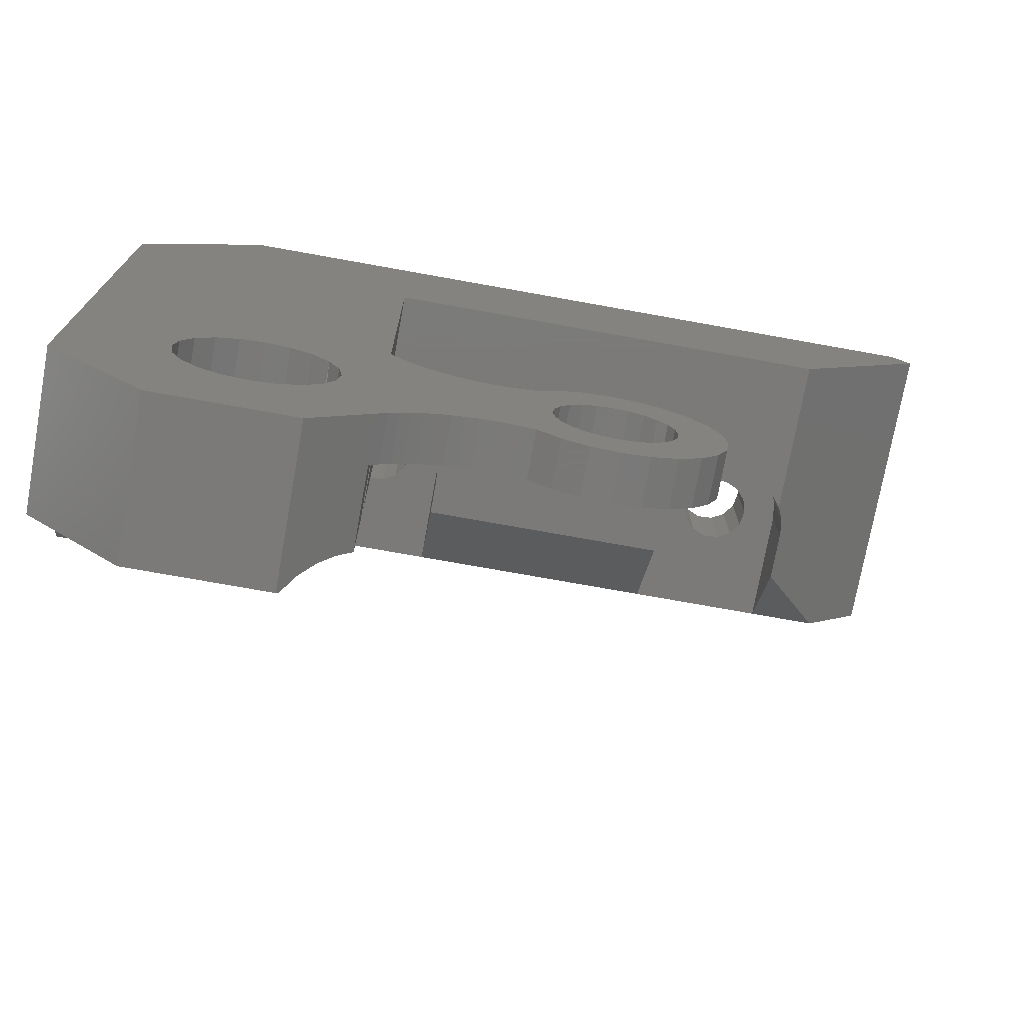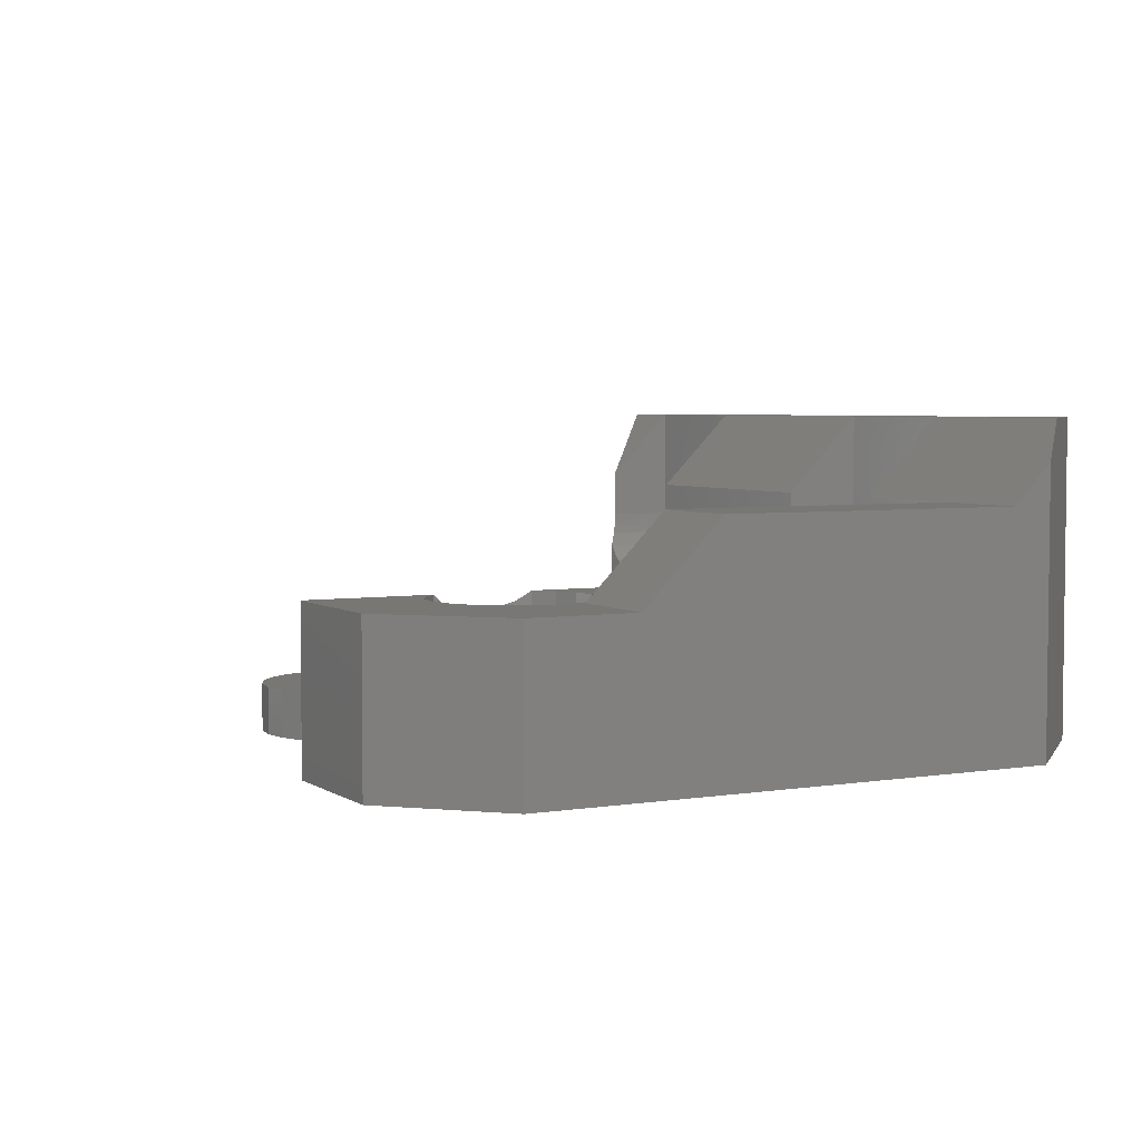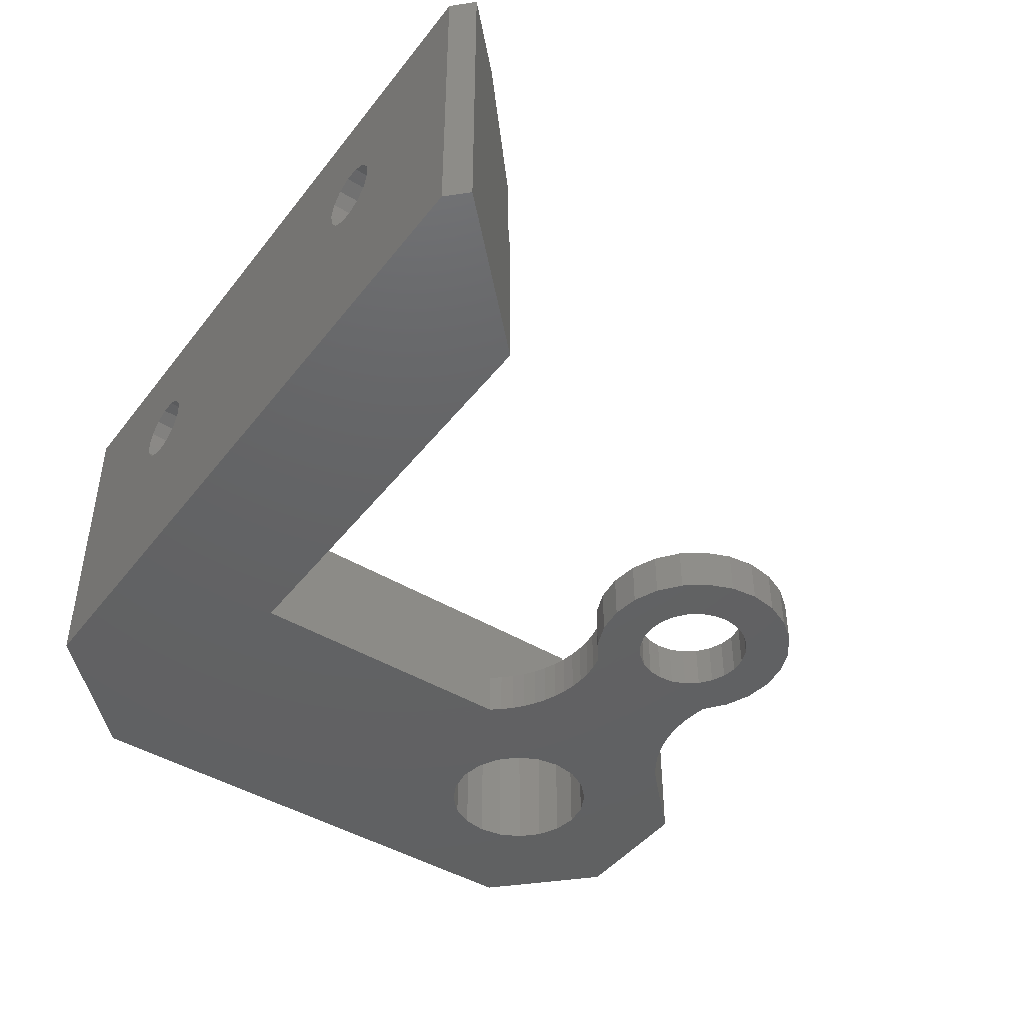
<metadata>
{"format":"stl","ext":"stl","renderer":"f3d","projection":"perspective","resolution":1024,"background":"white","views":[{"elev":-73.7,"azim":169.8,"up":"+Y"},{"elev":4.2,"azim":62.2,"up":"+Z"},{"elev":-44.5,"azim":-125.1,"up":"+Z"}]}
</metadata>
<code>
# stl→obj: 325 verts, 662 faces
v 316.8 2774 4.057e-06
v 316.9 2774 8
v 317.9 2774 4.057e-06
v 315.6 2776 7.517
v 315.9 2775 4.057e-06
v 315.4 2776 4.057e-06
v 315.6 2779 7.509
v 315.4 2779 4.057e-06
v 315.9 2780 4.057e-06
v 316.8 2781 4.057e-06
v 317.9 2781 4.057e-06
v 316.9 2781 8
v 316 2780 8
v 316 2775 8
v 318 2774 8
v 319.2 2774 8
v 319.2 2774 4.057e-06
v 315.3 2777 1.5
v 315.2 2778 4.057e-06
v 315.3 2777 7.22
v 315.3 2777 2.4
v 315.2 2778 1.5
v 315.2 2778 2.4
v 315.3 2779 1.5
v 315.3 2779 2.4
v 315.3 2779 7.22
v 318 2781 8
v 319.2 2782 4.057e-06
v 319.2 2782 8
v 316 2769 8
v 314.3 2777 6.685
v 314.7 2770 6.835
v 315.4 2769 7.304
v 313.2 2803 6.5
v 313.2 2799 6.5
v 314.2 2803 6.671
v 312.1 2803 6.671
v 312.1 2799 6.671
v 311.1 2803 7.168
v 311.1 2799 7.168
v 310.3 2803 7.943
v 310.3 2799 7.943
v 309.8 2803 8.918
v 309.8 2799 8.918
v 309.7 2803 10
v 309.7 2799 10
v 314.3 2779 6.685
v 315.2 2803 7.168
v 316 2803 7.943
v 316 2799 8
v 316.5 2799 8.952
v 316.5 2803 8.918
v 316.7 2799 10
v 316.7 2803 10
v 302.2 2775 4.057e-06
v 302.9 2775 4.057e-06
v 303.7 2775 4.057e-06
v 304.3 2775 4.057e-06
v 304.8 2776 4.057e-06
v 305.1 2777 4.057e-06
v 305.2 2778 4.057e-06
v 305.1 2778 4.057e-06
v 304.8 2779 4.057e-06
v 304.3 2780 4.057e-06
v 303.7 2780 4.057e-06
v 302.9 2780 4.057e-06
v 302.2 2781 4.057e-06
v 309.9 2774 4.057e-06
v 310.5 2773 4.057e-06
v 309.2 2774 4.057e-06
v 308.6 2774 4.057e-06
v 307.9 2774 4.057e-06
v 300.8 2772 4.057e-06
v 303.6 2772 4.057e-06
v 302.2 2772 4.057e-06
v 299.5 2773 4.057e-06
v 304.9 2773 4.057e-06
v 306 2774 4.057e-06
v 298.3 2774 4.057e-06
v 297.5 2775 4.057e-06
v 306.6 2774 4.057e-06
v 307.3 2774 4.057e-06
v 301.4 2775 4.057e-06
v 300.7 2775 4.057e-06
v 297 2776 4.057e-06
v 300 2775 4.057e-06
v 299.6 2776 4.057e-06
v 299.3 2777 4.057e-06
v 296.8 2778 4.057e-06
v 299.2 2778 4.057e-06
v 299.3 2778 4.057e-06
v 297 2779 4.057e-06
v 299.6 2779 4.057e-06
v 297.5 2780 4.057e-06
v 300 2780 4.057e-06
v 300.7 2780 4.057e-06
v 301.4 2780 4.057e-06
v 298.3 2781 4.057e-06
v 307.3 2781 4.057e-06
v 308 2781 4.057e-06
v 306.6 2781 4.057e-06
v 306 2781 4.057e-06
v 299.5 2782 4.057e-06
v 304.9 2782 4.057e-06
v 303.6 2783 4.057e-06
v 300.8 2783 4.057e-06
v 302.2 2783 4.057e-06
v 308.7 2781 4.057e-06
v 309.3 2781 4.057e-06
v 310 2781 4.057e-06
v 310.6 2782 4.057e-06
v 283.2 2806 4.057e-06
v 313.2 2799 4.057e-06
v 290.2 2799 4.057e-06
v 328.2 2801 4.057e-06
v 322.2 2807 4.057e-06
v 284.2 2807 4.057e-06
v 313.2 2772 4.057e-06
v 323.2 2769 4.057e-06
v 316.2 2769 4.057e-06
v 328.2 2774 4.057e-06
v 312.7 2772 4.057e-06
v 312.2 2772 4.057e-06
v 311.7 2773 4.057e-06
v 311.1 2773 4.057e-06
v 320.4 2774 4.057e-06
v 321.5 2774 4.057e-06
v 322.4 2775 4.057e-06
v 323 2776 4.057e-06
v 323.2 2778 4.057e-06
v 323 2779 4.057e-06
v 322.4 2780 4.057e-06
v 321.5 2781 4.057e-06
v 320.4 2781 4.057e-06
v 312.7 2783 4.057e-06
v 312.3 2783 4.057e-06
v 311.8 2782 4.057e-06
v 311.2 2782 4.057e-06
v 313.2 2784 4.057e-06
v 328.2 2774 8
v 320.4 2774 8
v 321.5 2774 8
v 328.2 2779 8
v 322.4 2775 8
v 323 2776 8
v 323.2 2778 8
v 323 2779 8
v 323.2 2779 8
v 322.4 2780 8
v 323.2 2799 8
v 321.5 2781 8
v 320.4 2781 8
v 316.2 2769 8
v 323.2 2769 8
v 313.2 2777 2.4
v 313.2 2777 6.5
v 313.2 2779 2.4
v 313.2 2779 6.5
v 290.3 2803 7.943
v 290.7 2799 7.493
v 291.1 2803 7.168
v 291.4 2799 6.954
v 292.1 2803 6.671
v 289.7 2799 9.415
v 289.9 2799 8.86
v 289.8 2803 8.918
v 289.7 2803 10
v 289.7 2799 10
v 290.2 2799 8.197
v 292.3 2799 6.615
v 293.2 2799 6.5
v 293.2 2803 6.5
v 294.3 2799 6.679
v 294.2 2803 6.671
v 295.3 2799 7.196
v 295.2 2803 7.168
v 296 2799 8
v 296 2803 7.943
v 296.5 2799 8.952
v 296.5 2803 8.918
v 296.7 2799 10
v 296.7 2803 10
v 289.7 2803 16
v 289.7 2799 12.5
v 296.7 2799 12
v 309.7 2799 12
v 294.8 2807 9.322
v 294.3 2807 8.689
v 294.8 2803 9.322
v 294.9 2803 10.09
v 294.9 2807 10.09
v 294.7 2803 10.84
v 294.7 2807 10.84
v 294.3 2803 8.689
v 293.6 2807 8.316
v 293.6 2803 8.316
v 292.9 2807 8.276
v 292.9 2803 8.276
v 292.1 2807 8.578
v 292.1 2803 8.578
v 291.6 2807 9.161
v 291.6 2803 9.161
v 292 2807 11.31
v 291.6 2803 10.68
v 291.6 2807 10.68
v 291.4 2803 9.91
v 291.4 2807 9.91
v 292 2803 11.31
v 292.7 2807 11.68
v 292.7 2803 11.68
v 293.5 2807 11.72
v 293.5 2803 11.72
v 294.2 2807 11.42
v 294.2 2803 11.42
v 286.2 2803 16
v 283.2 2806 16
v 296.7 2803 16
v 309.7 2803 16
v 326.2 2803 16
v 316.7 2803 16
v 322.2 2807 16
v 284.2 2807 16
v 316.7 2799 12
v 314.2 2803 11.42
v 314.7 2803 10.84
v 314.9 2803 10.09
v 313.5 2803 11.72
v 312.7 2803 11.68
v 312 2803 11.31
v 311.6 2803 10.68
v 311.4 2803 9.91
v 314.8 2803 9.322
v 314.3 2803 8.689
v 313.6 2803 8.316
v 312.9 2803 8.276
v 312.1 2803 8.578
v 311.6 2803 9.161
v 323.2 2799 12
v 328.2 2799 12
v 328.2 2801 14
v 314.3 2807 8.689
v 313.6 2807 8.316
v 314.8 2807 9.322
v 314.9 2807 10.09
v 312.9 2807 8.276
v 312.1 2807 8.578
v 311.6 2807 9.161
v 311.4 2807 9.91
v 313.5 2807 11.72
v 314.2 2807 11.42
v 314.7 2807 10.84
v 312.7 2807 11.68
v 312 2807 11.31
v 311.6 2807 10.68
v 323.2 2783 12
v 328.2 2783 12
v 313.2 2772 6.5
v 313.9 2771 6.583
v 313.2 2772 2.4
v 313.2 2784 2.4
v 306 2781 2.4
v 304.9 2782 2.4
v 306.6 2781 2.4
v 307.3 2781 2.4
v 308 2781 2.4
v 308.7 2781 2.4
v 309.3 2781 2.4
v 310 2781 2.4
v 310.6 2782 2.4
v 311.2 2782 2.4
v 311.8 2782 2.4
v 312.3 2783 2.4
v 312.7 2783 2.4
v 312.7 2772 2.4
v 312.2 2772 2.4
v 311.7 2773 2.4
v 311.1 2773 2.4
v 310.5 2773 2.4
v 309.9 2774 2.4
v 309.2 2774 2.4
v 308.6 2774 2.4
v 307.9 2774 2.4
v 307.3 2774 2.4
v 306.6 2774 2.4
v 306 2774 2.4
v 304.9 2773 2.4
v 303.6 2772 2.4
v 302.2 2772 2.4
v 300.8 2772 2.4
v 299.5 2773 2.4
v 298.3 2774 2.4
v 297.5 2775 2.4
v 297 2776 2.4
v 296.8 2778 2.4
v 297 2779 2.4
v 297.5 2780 2.4
v 298.3 2781 2.4
v 299.5 2782 2.4
v 300.8 2783 2.4
v 302.2 2783 2.4
v 303.6 2783 2.4
v 305.1 2777 2.4
v 305.2 2778 2.4
v 305.1 2778 2.4
v 304.8 2779 2.4
v 304.3 2780 2.4
v 303.7 2780 2.4
v 302.9 2780 2.4
v 302.2 2781 2.4
v 301.4 2780 2.4
v 300.7 2780 2.4
v 300 2780 2.4
v 299.6 2779 2.4
v 299.3 2778 2.4
v 299.2 2778 2.4
v 299.3 2777 2.4
v 299.6 2776 2.4
v 300 2775 2.4
v 300.7 2775 2.4
v 301.4 2775 2.4
v 302.2 2775 2.4
v 302.9 2775 2.4
v 303.7 2775 2.4
v 304.3 2775 2.4
v 304.8 2776 2.4
f 1 2 3
f 4 5 6
f 7 8 9
f 10 11 12
f 13 7 9
f 9 10 13
f 13 10 12
f 14 2 1
f 5 14 1
f 14 5 4
f 2 15 3
f 3 15 16
f 3 16 17
f 18 6 19
f 18 20 6
f 20 18 21
f 4 6 20
f 22 18 19
f 18 22 23
f 18 23 21
f 22 19 8
f 22 8 24
f 7 24 8
f 7 25 24
f 25 7 26
f 12 11 27
f 11 28 27
f 27 28 29
f 14 4 30
f 31 32 20
f 20 32 33
f 30 20 33
f 20 30 4
f 34 35 36
f 37 35 34
f 37 38 35
f 39 38 37
f 39 40 38
f 41 40 39
f 42 40 41
f 43 42 41
f 44 42 43
f 45 44 43
f 46 44 45
f 36 47 48
f 48 47 26
f 48 26 7
f 49 48 7
f 13 49 7
f 50 49 13
f 51 49 50
f 51 52 49
f 53 52 51
f 54 52 53
f 55 5 1
f 5 55 56
f 5 56 57
f 5 57 58
f 5 58 6
f 6 58 59
f 6 59 60
f 6 60 19
f 19 60 61
f 19 61 62
f 19 62 8
f 8 62 63
f 8 63 9
f 9 63 64
f 9 64 65
f 9 65 10
f 10 65 66
f 10 66 67
f 68 17 69
f 17 68 3
f 3 68 70
f 3 70 1
f 1 70 71
f 1 71 72
f 73 74 75
f 74 73 76
f 74 76 77
f 77 76 78
f 78 76 79
f 78 79 80
f 78 80 81
f 81 80 82
f 82 80 72
f 72 80 55
f 72 55 1
f 55 80 83
f 83 80 84
f 84 80 85
f 84 85 86
f 86 85 87
f 87 85 88
f 88 85 89
f 88 89 90
f 90 89 91
f 91 89 92
f 91 92 93
f 93 92 94
f 93 94 95
f 95 94 96
f 96 94 97
f 97 94 98
f 97 98 67
f 67 98 10
f 10 98 99
f 10 99 100
f 99 98 101
f 101 98 102
f 102 98 103
f 102 103 104
f 104 103 105
f 105 103 106
f 105 106 107
f 100 11 10
f 11 100 108
f 11 108 109
f 11 109 110
f 11 110 28
f 28 110 111
f 112 113 114
f 113 112 115
f 115 112 116
f 116 112 117
f 118 119 120
f 119 118 121
f 121 118 122
f 121 122 123
f 121 123 124
f 121 124 125
f 121 125 69
f 121 69 17
f 121 17 126
f 121 126 127
f 121 127 128
f 121 128 129
f 121 129 115
f 115 129 130
f 115 130 131
f 115 131 132
f 115 132 133
f 115 133 134
f 115 134 28
f 115 28 135
f 135 28 136
f 136 28 137
f 137 28 138
f 138 28 111
f 115 135 139
f 115 139 113
f 140 141 16
f 141 140 142
f 142 140 143
f 142 143 144
f 144 143 145
f 145 143 146
f 146 143 147
f 147 143 148
f 147 148 149
f 149 148 150
f 149 150 151
f 151 150 152
f 152 150 29
f 29 150 50
f 12 50 13
f 50 12 27
f 50 27 29
f 140 153 154
f 153 140 30
f 30 140 16
f 30 16 15
f 30 15 2
f 30 2 14
f 155 20 21
f 20 155 31
f 31 155 156
f 47 25 26
f 25 47 157
f 157 47 158
f 147 131 130
f 149 131 147
f 149 132 131
f 151 132 149
f 151 133 132
f 152 133 151
f 134 133 152
f 29 134 152
f 28 134 29
f 147 130 146
f 146 130 129
f 146 129 145
f 145 129 128
f 145 128 144
f 127 144 128
f 142 144 127
f 126 142 127
f 141 142 126
f 17 141 126
f 16 141 17
f 153 119 154
f 119 153 120
f 119 140 154
f 119 121 140
f 33 153 30
f 159 160 161
f 161 160 162
f 161 162 163
f 164 165 166
f 167 164 166
f 168 164 167
f 169 160 159
f 166 169 159
f 166 165 169
f 163 162 170
f 163 170 171
f 163 171 172
f 172 171 173
f 172 173 174
f 174 173 175
f 174 175 176
f 177 176 175
f 177 178 176
f 179 178 177
f 179 180 178
f 181 180 179
f 182 180 181
f 183 168 167
f 168 183 184
f 185 46 186
f 38 113 35
f 113 38 114
f 114 38 40
f 114 40 42
f 114 42 44
f 114 44 46
f 114 46 177
f 177 46 179
f 179 46 181
f 181 46 185
f 114 177 175
f 114 175 173
f 114 173 171
f 114 171 170
f 114 170 162
f 114 162 160
f 114 160 169
f 187 188 189
f 190 187 189
f 191 187 190
f 192 191 190
f 193 191 192
f 189 188 194
f 195 194 188
f 195 196 194
f 197 196 195
f 197 198 196
f 199 198 197
f 199 200 198
f 201 200 199
f 202 200 201
f 203 204 205
f 204 206 205
f 205 206 207
f 206 202 207
f 207 202 201
f 208 204 203
f 209 208 203
f 209 210 208
f 211 210 209
f 211 212 210
f 213 212 211
f 213 214 212
f 213 193 214
f 214 193 192
f 215 168 184
f 165 114 169
f 114 165 112
f 112 165 164
f 112 164 168
f 112 168 215
f 112 215 216
f 217 186 218
f 186 217 185
f 215 184 183
f 219 218 220
f 218 219 221
f 218 221 217
f 217 221 215
f 215 221 216
f 216 221 222
f 215 183 217
f 185 182 181
f 182 185 217
f 183 182 217
f 182 183 214
f 182 214 180
f 180 214 192
f 180 192 178
f 178 192 190
f 178 190 176
f 214 183 212
f 212 183 210
f 210 183 208
f 208 183 204
f 204 183 206
f 206 183 161
f 161 183 159
f 159 183 166
f 166 183 167
f 176 189 174
f 189 176 190
f 174 189 194
f 174 194 196
f 174 196 172
f 172 196 198
f 172 198 163
f 163 198 200
f 163 200 202
f 163 202 161
f 161 202 206
f 223 54 53
f 54 223 220
f 218 186 46
f 218 46 45
f 218 54 220
f 54 218 224
f 54 224 52
f 52 224 225
f 52 225 49
f 49 225 226
f 49 226 48
f 224 218 227
f 227 218 228
f 228 218 229
f 229 218 230
f 230 218 231
f 231 218 39
f 39 218 41
f 41 218 43
f 43 218 45
f 48 232 36
f 232 48 226
f 36 232 233
f 36 233 234
f 36 234 34
f 34 234 235
f 34 235 37
f 37 235 236
f 37 236 237
f 37 237 39
f 39 237 231
f 219 238 239
f 238 219 220
f 238 220 223
f 219 239 240
f 223 150 238
f 150 223 53
f 150 53 51
f 150 51 50
f 222 211 209
f 222 209 203
f 222 203 205
f 222 205 207
f 222 207 117
f 117 207 201
f 117 201 199
f 117 199 197
f 117 197 195
f 117 195 188
f 116 241 221
f 241 116 242
f 242 116 117
f 221 241 243
f 221 243 244
f 242 117 245
f 245 117 246
f 246 117 247
f 247 117 248
f 248 117 188
f 248 188 187
f 248 187 191
f 221 249 222
f 249 221 250
f 250 221 251
f 251 221 244
f 222 249 252
f 222 252 253
f 222 253 254
f 222 254 248
f 222 248 213
f 213 248 193
f 193 248 191
f 222 213 211
f 239 255 256
f 255 239 238
f 255 150 148
f 150 255 238
f 216 117 112
f 216 222 117
f 255 143 256
f 143 255 148
f 156 257 258
f 156 258 31
f 31 258 32
f 36 35 47
f 35 158 47
f 33 120 153
f 120 33 118
f 118 33 32
f 118 32 258
f 118 258 257
f 118 257 259
f 158 260 157
f 260 113 139
f 113 260 35
f 35 260 158
f 104 261 102
f 261 104 262
f 102 263 101
f 263 102 261
f 101 264 99
f 264 101 263
f 99 265 100
f 265 99 264
f 100 266 108
f 266 100 265
f 108 267 109
f 267 108 266
f 109 268 110
f 268 109 267
f 110 269 111
f 269 110 268
f 111 270 138
f 270 111 269
f 138 271 137
f 271 138 270
f 137 272 136
f 272 137 271
f 272 135 136
f 135 272 273
f 273 139 135
f 139 273 260
f 274 118 259
f 118 274 122
f 275 122 274
f 122 275 123
f 276 123 275
f 123 276 124
f 277 124 276
f 124 277 125
f 278 125 277
f 125 278 69
f 279 69 278
f 69 279 68
f 280 68 279
f 68 280 70
f 281 70 280
f 70 281 71
f 282 71 281
f 71 282 72
f 283 72 282
f 72 283 82
f 284 82 283
f 82 284 81
f 285 81 284
f 81 285 78
f 286 78 285
f 78 286 77
f 287 77 286
f 77 287 74
f 288 74 287
f 74 288 75
f 289 75 288
f 75 289 73
f 290 73 289
f 73 290 76
f 291 76 290
f 76 291 79
f 291 80 79
f 80 291 292
f 292 85 80
f 85 292 293
f 293 89 85
f 89 293 294
f 294 92 89
f 92 294 295
f 295 94 92
f 94 295 296
f 296 98 94
f 98 296 297
f 98 298 103
f 298 98 297
f 103 299 106
f 299 103 298
f 106 300 107
f 300 106 299
f 107 301 105
f 301 107 300
f 105 262 104
f 262 105 301
f 302 61 60
f 61 302 303
f 303 62 61
f 62 303 304
f 304 63 62
f 63 304 305
f 305 64 63
f 64 305 306
f 307 64 306
f 64 307 65
f 308 65 307
f 65 308 66
f 309 66 308
f 66 309 67
f 310 67 309
f 67 310 97
f 311 97 310
f 97 311 96
f 312 96 311
f 96 312 95
f 312 93 95
f 93 312 313
f 313 91 93
f 91 313 314
f 314 90 91
f 90 314 315
f 315 88 90
f 88 315 316
f 316 87 88
f 87 316 317
f 317 86 87
f 86 317 318
f 86 319 84
f 319 86 318
f 84 320 83
f 320 84 319
f 83 321 55
f 321 83 320
f 55 322 56
f 322 55 321
f 56 323 57
f 323 56 322
f 57 324 58
f 324 57 323
f 324 59 58
f 59 324 325
f 325 60 59
f 60 325 302
f 257 155 259
f 155 257 156
f 23 155 21
f 155 23 302
f 302 23 303
f 303 23 304
f 304 23 25
f 304 25 157
f 304 157 305
f 305 157 269
f 269 157 270
f 270 157 271
f 271 157 272
f 272 157 273
f 273 157 260
f 305 269 268
f 305 268 306
f 306 268 267
f 306 267 307
f 307 267 266
f 307 266 308
f 308 266 309
f 309 266 265
f 287 289 288
f 289 287 286
f 289 286 290
f 290 286 285
f 290 285 291
f 291 285 284
f 291 284 292
f 292 284 283
f 292 283 282
f 292 282 321
f 292 321 320
f 292 320 319
f 292 319 293
f 293 319 318
f 293 318 317
f 293 317 316
f 293 316 294
f 294 316 315
f 294 315 314
f 294 314 295
f 295 314 313
f 295 313 296
f 296 313 312
f 296 312 311
f 296 311 310
f 296 310 297
f 297 310 309
f 297 309 264
f 264 309 265
f 297 264 263
f 297 263 261
f 297 261 298
f 298 261 262
f 298 262 301
f 298 301 299
f 299 301 300
f 155 274 259
f 274 155 275
f 275 155 276
f 276 155 277
f 277 155 278
f 278 155 279
f 279 155 280
f 280 155 281
f 281 155 282
f 282 155 322
f 282 322 321
f 322 155 323
f 323 155 324
f 324 155 325
f 325 155 302
f 25 22 24
f 22 25 23
f 245 234 242
f 242 234 233
f 242 233 241
f 232 241 233
f 251 244 225
f 225 244 226
f 244 243 226
f 226 243 232
f 243 241 232
f 224 251 225
f 237 236 247
f 247 236 246
f 246 236 235
f 246 235 245
f 245 235 234
f 250 251 224
f 250 224 227
f 250 227 249
f 249 227 228
f 249 228 252
f 252 228 229
f 252 229 253
f 229 230 253
f 248 237 247
f 231 237 248
f 254 231 248
f 230 231 254
f 253 230 254
f 116 240 115
f 240 116 219
f 219 116 221
f 115 239 121
f 239 115 240
f 121 239 143
f 256 143 239
f 140 121 143

</code>
